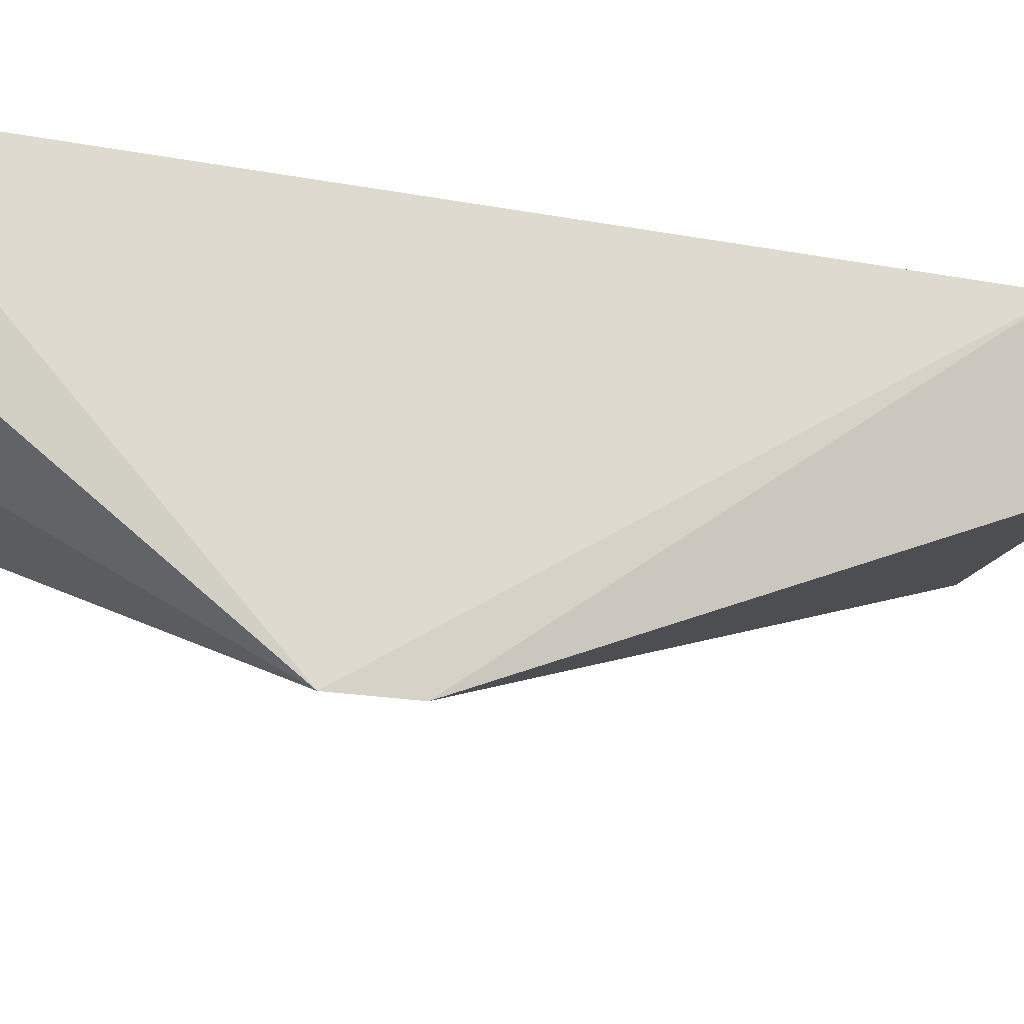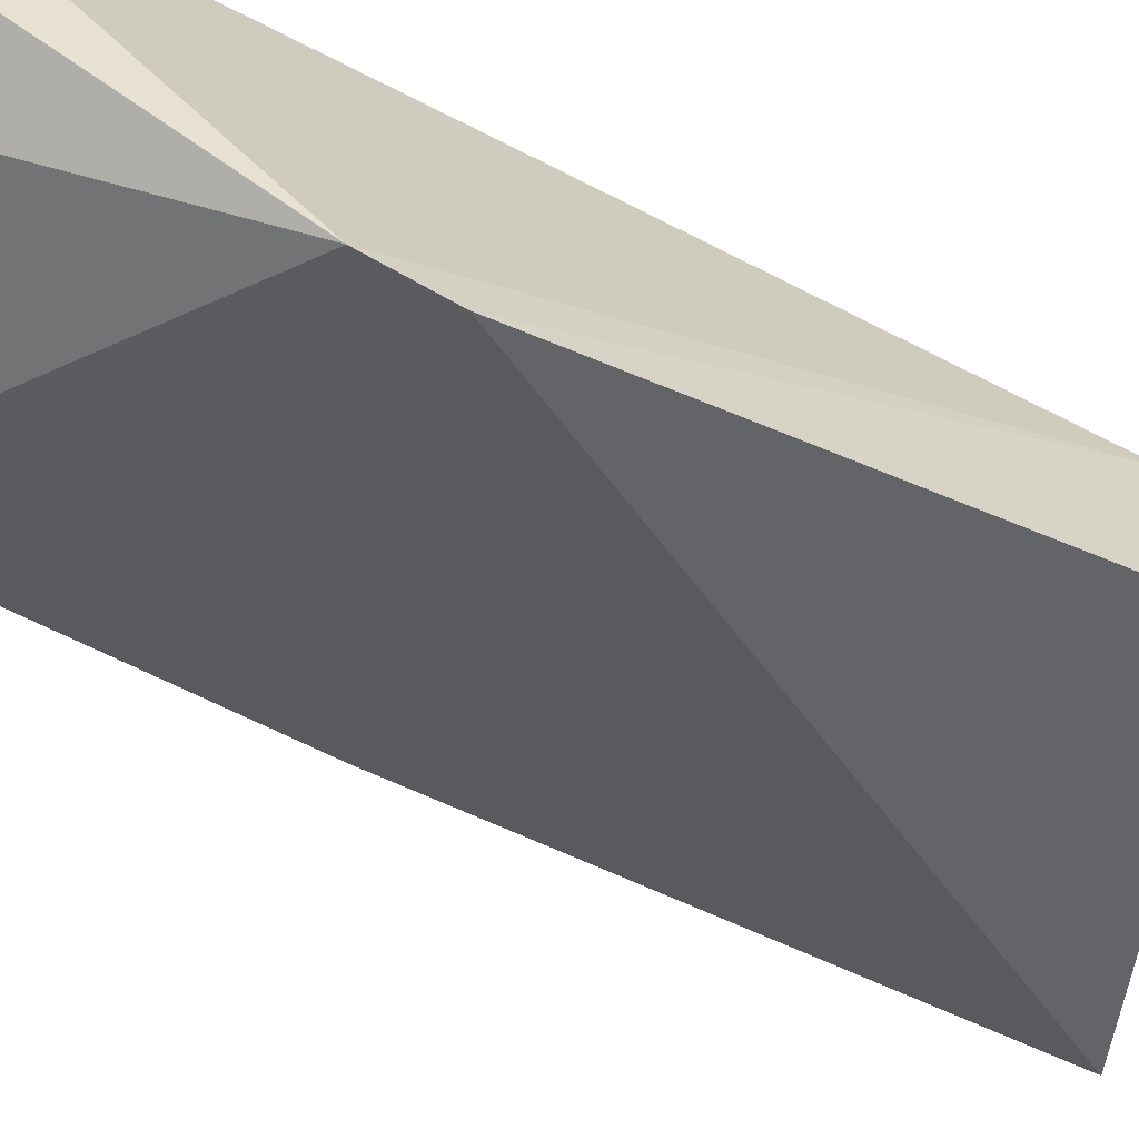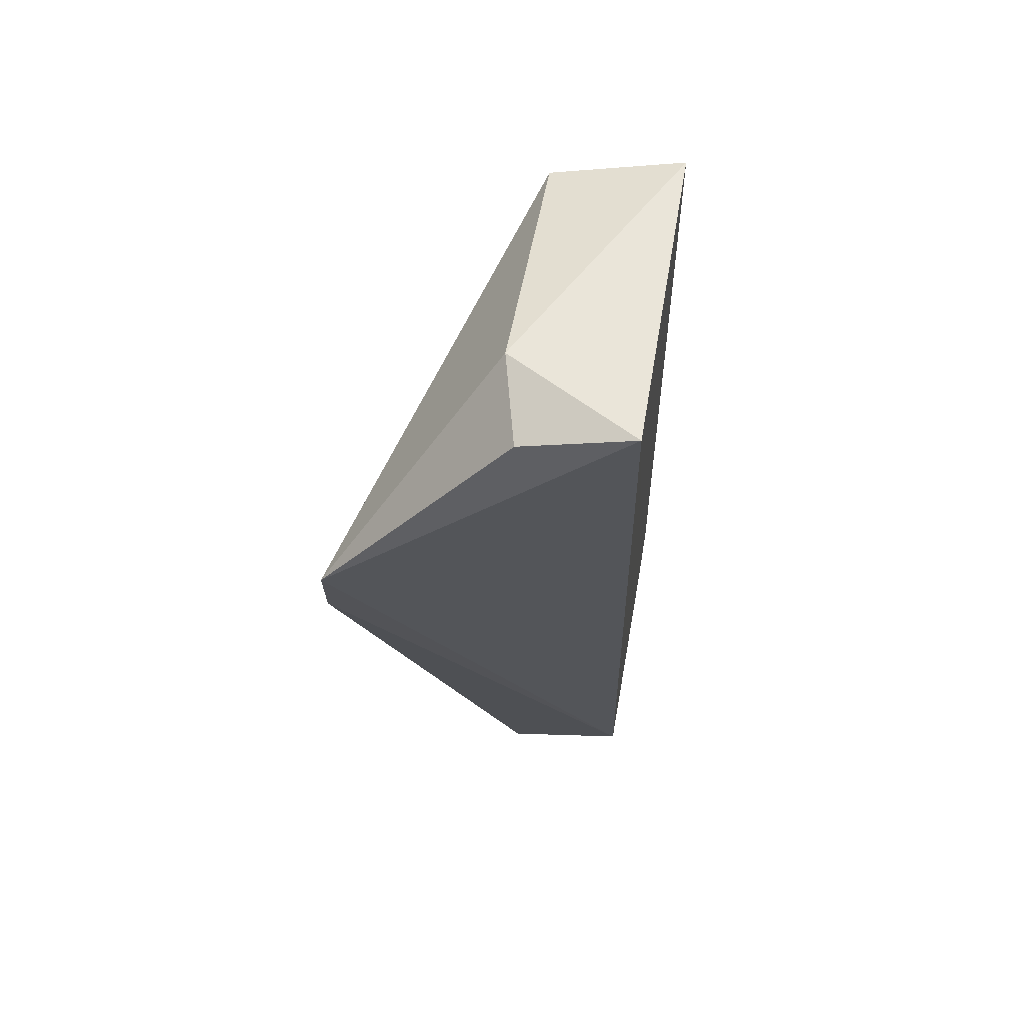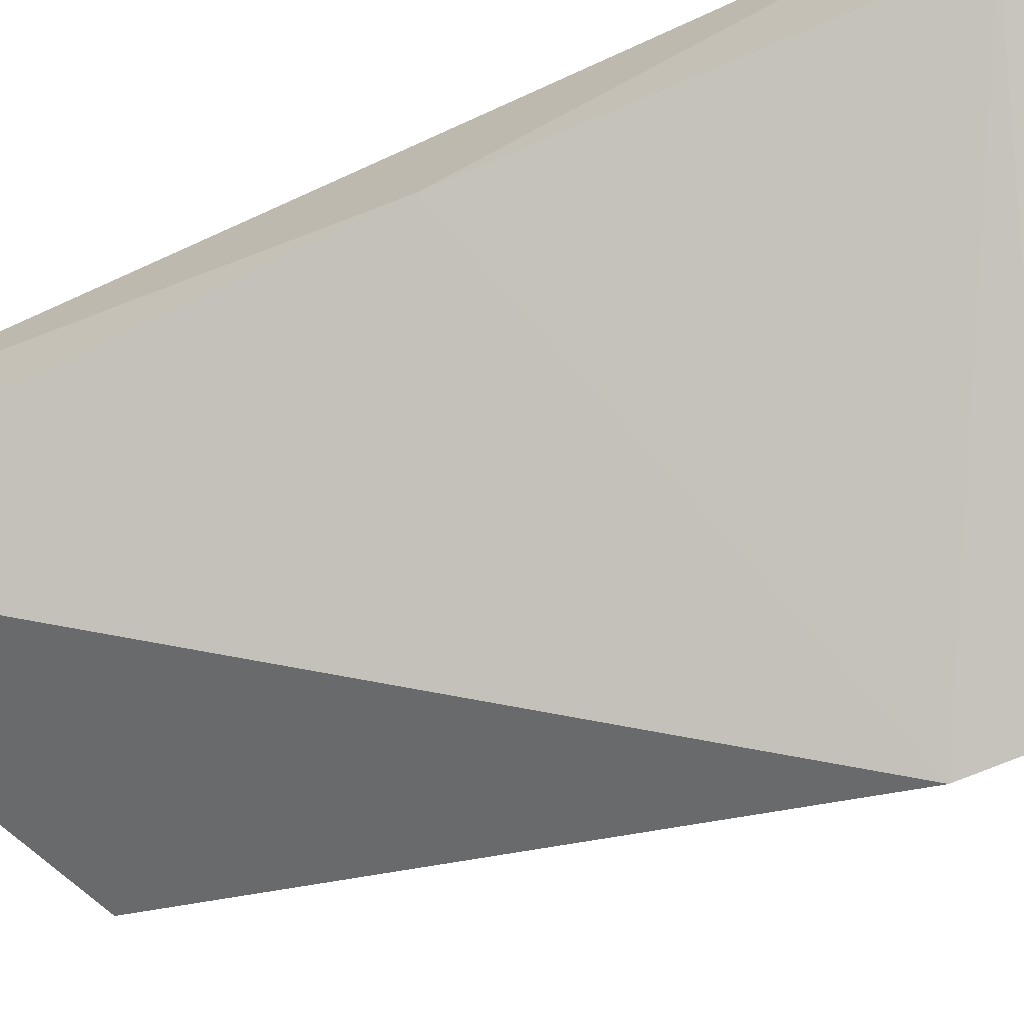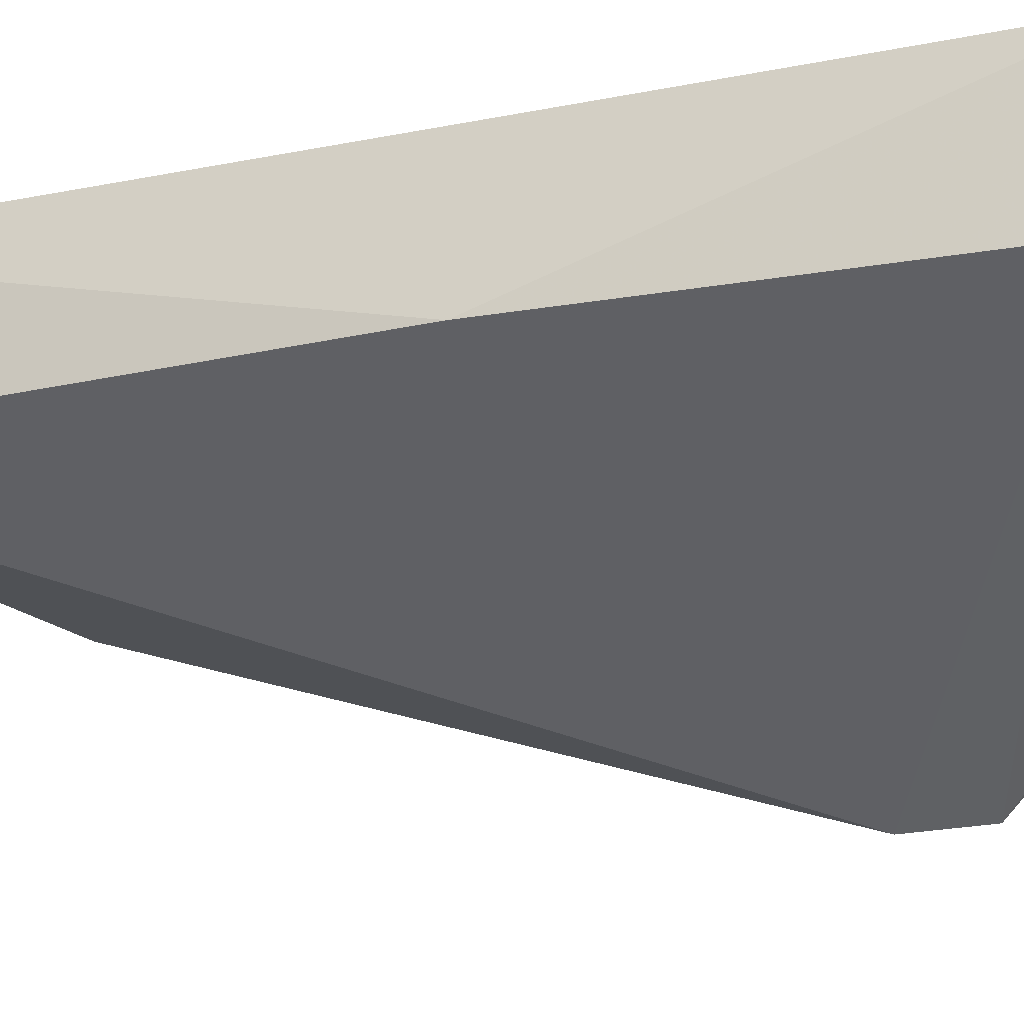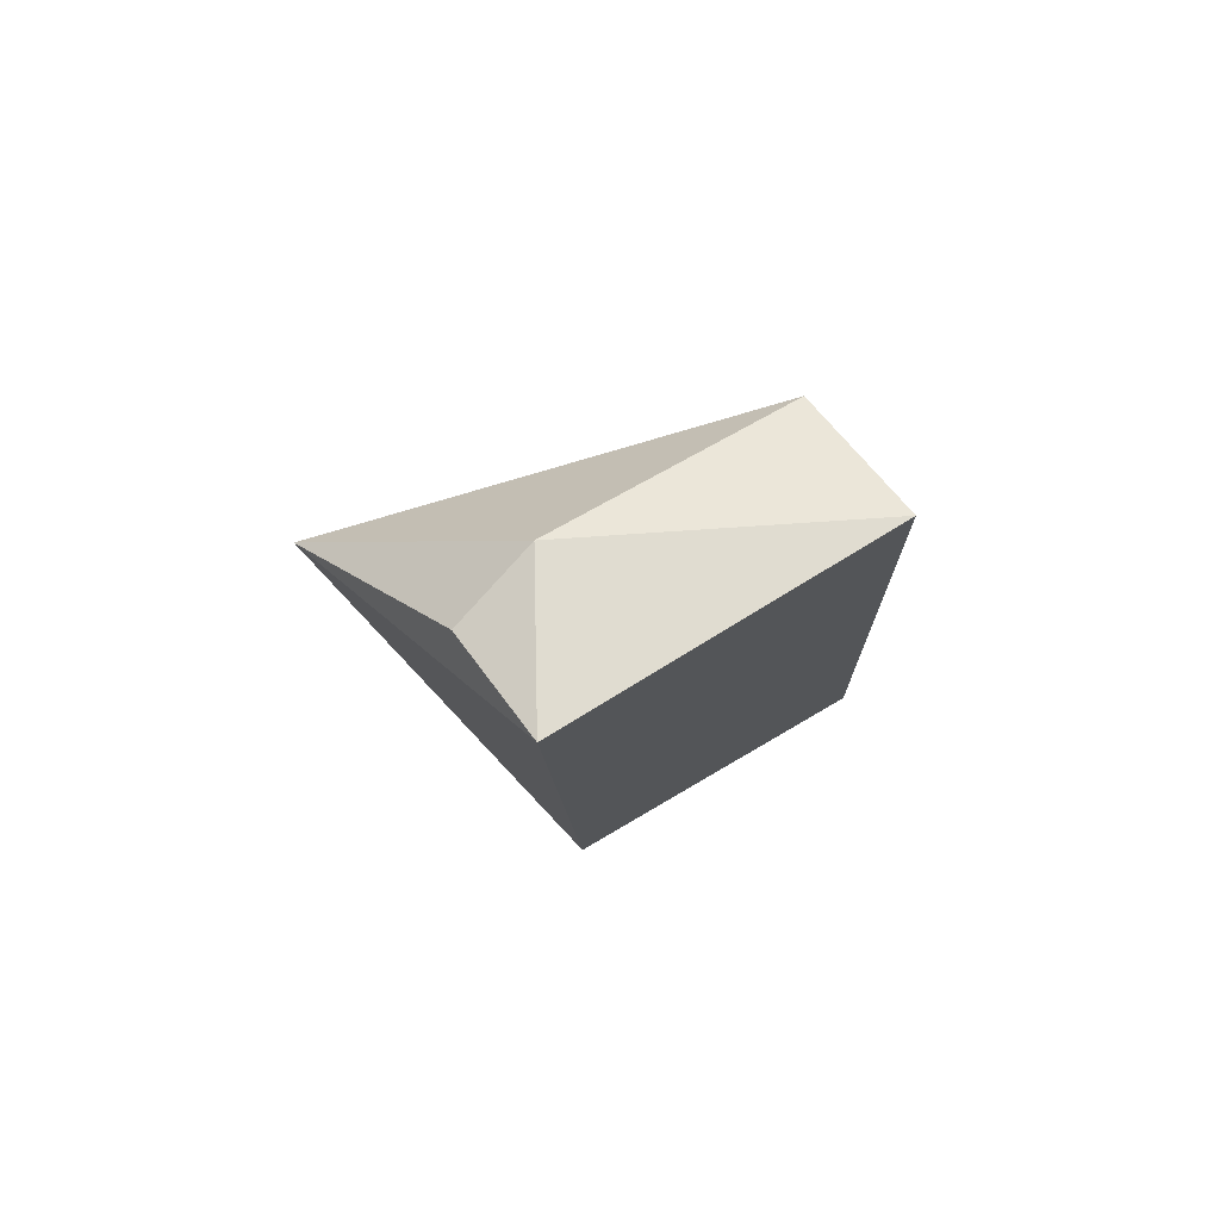
<metadata>
{"format":"obj","ext":"obj","renderer":"f3d","projection":"perspective","resolution":1024,"background":"white","views":[{"elev":-11.2,"azim":-119.7,"up":"+Z"},{"elev":-52.7,"azim":-118.9,"up":"+Z"},{"elev":63.6,"azim":-81.2,"up":"+Y"},{"elev":-71.9,"azim":116.8,"up":"+Z"},{"elev":-26.5,"azim":110.8,"up":"+Z"},{"elev":78.3,"azim":-33.3,"up":"+Y"}]}
</metadata>
<code>
v 0.03657 0.1135 0.02271
v 0.03805 0.07404 0.02328
v 0.03709 0.09587 0.01738
v 0.01864 0.1049 0.009606
v 0.02247 0.08006 0.023
v 0.03734 0.07282 0.01771
v 0.03611 0.1121 0.01689
v 0.03466 0.07568 0.02325
v 0.02158 0.1157 0.0225
v 0.01885 0.1019 0.00961
v 0.03069 0.07557 0.01962
v 0.02521 0.1148 0.01666
v 0.02233 0.07867 0.0177
v 0.02133 0.1143 0.01761
f 1 2 3
f 6 3 2
f 7 1 3
f 8 5 2
f 8 2 1
f 9 4 5
f 9 8 1
f 9 5 8
f 10 3 6
f 10 7 3
f 10 4 7
f 10 5 4
f 11 6 2
f 11 2 5
f 12 7 4
f 12 9 1
f 12 1 7
f 13 10 6
f 13 6 11
f 13 11 5
f 13 5 10
f 14 12 4
f 14 4 9
f 14 9 12

</code>
